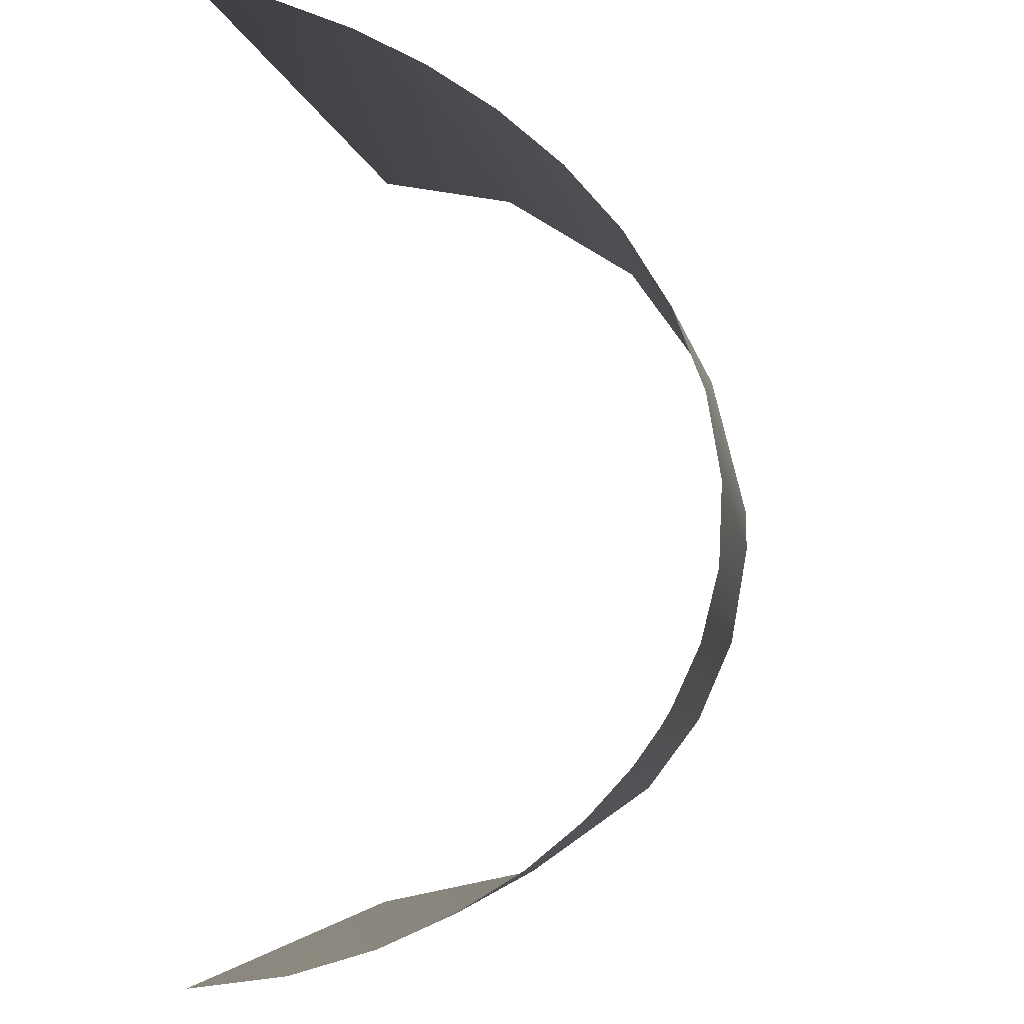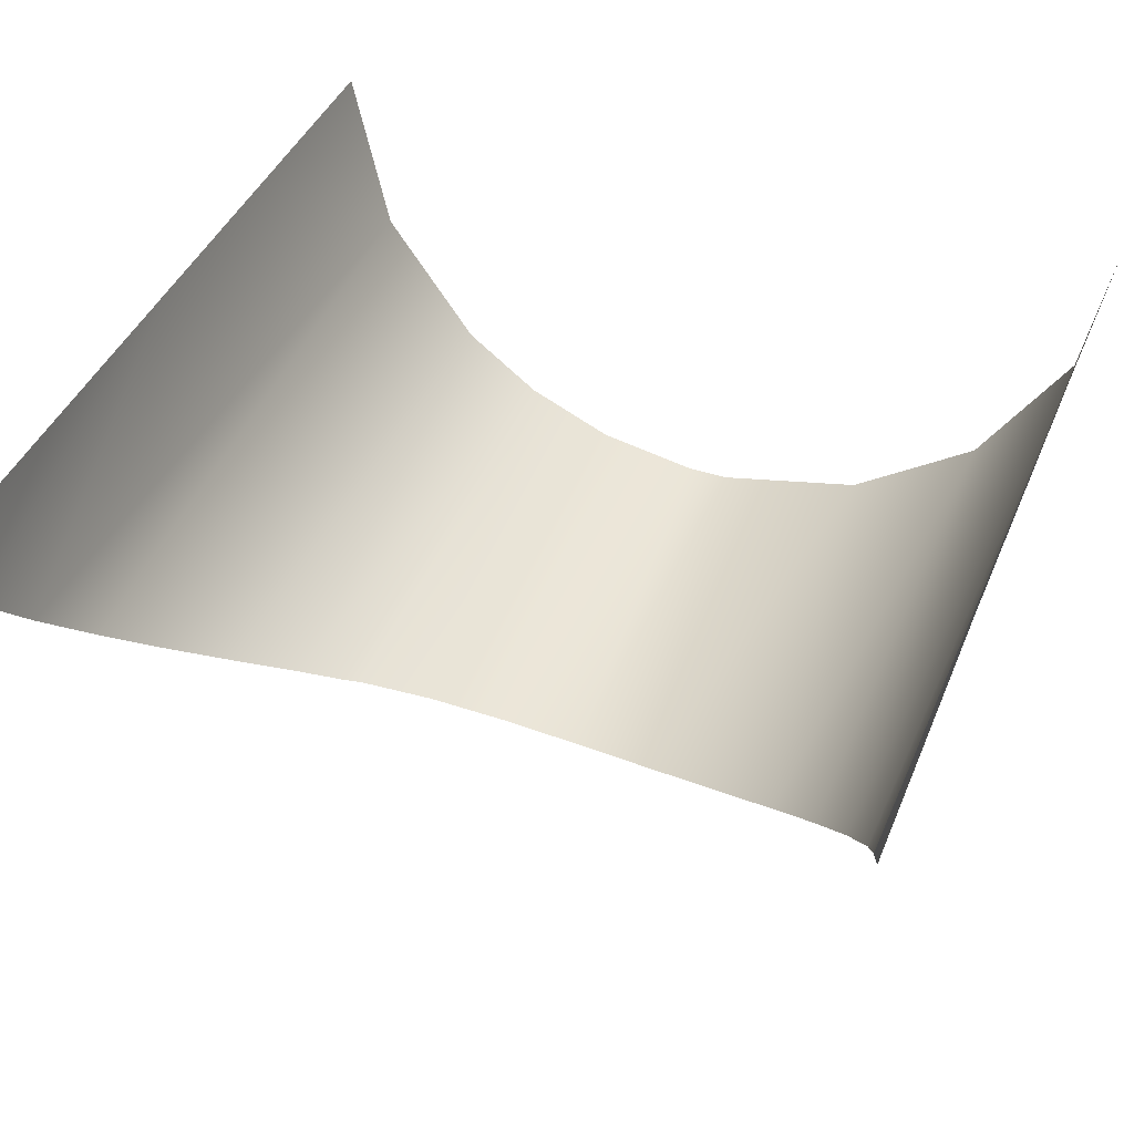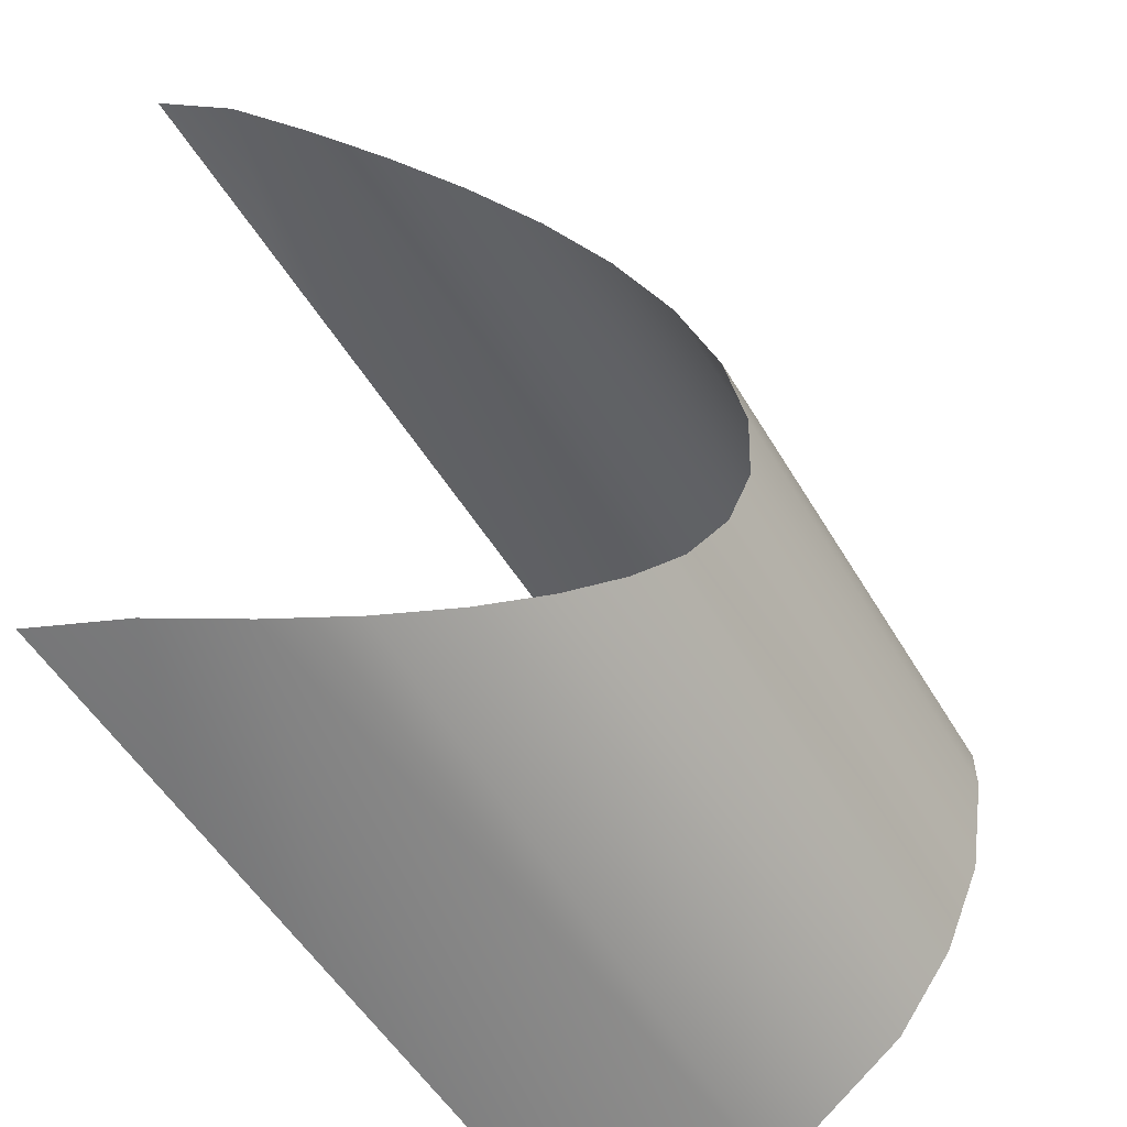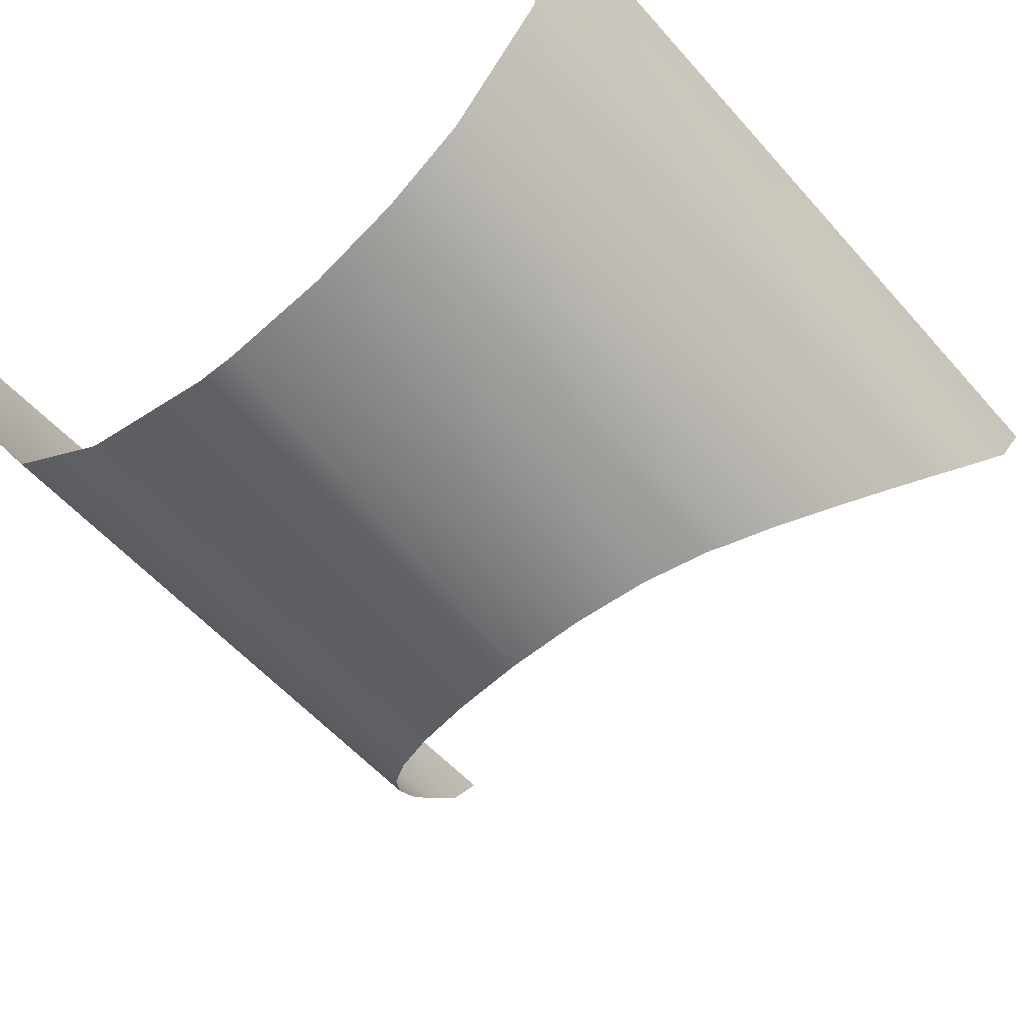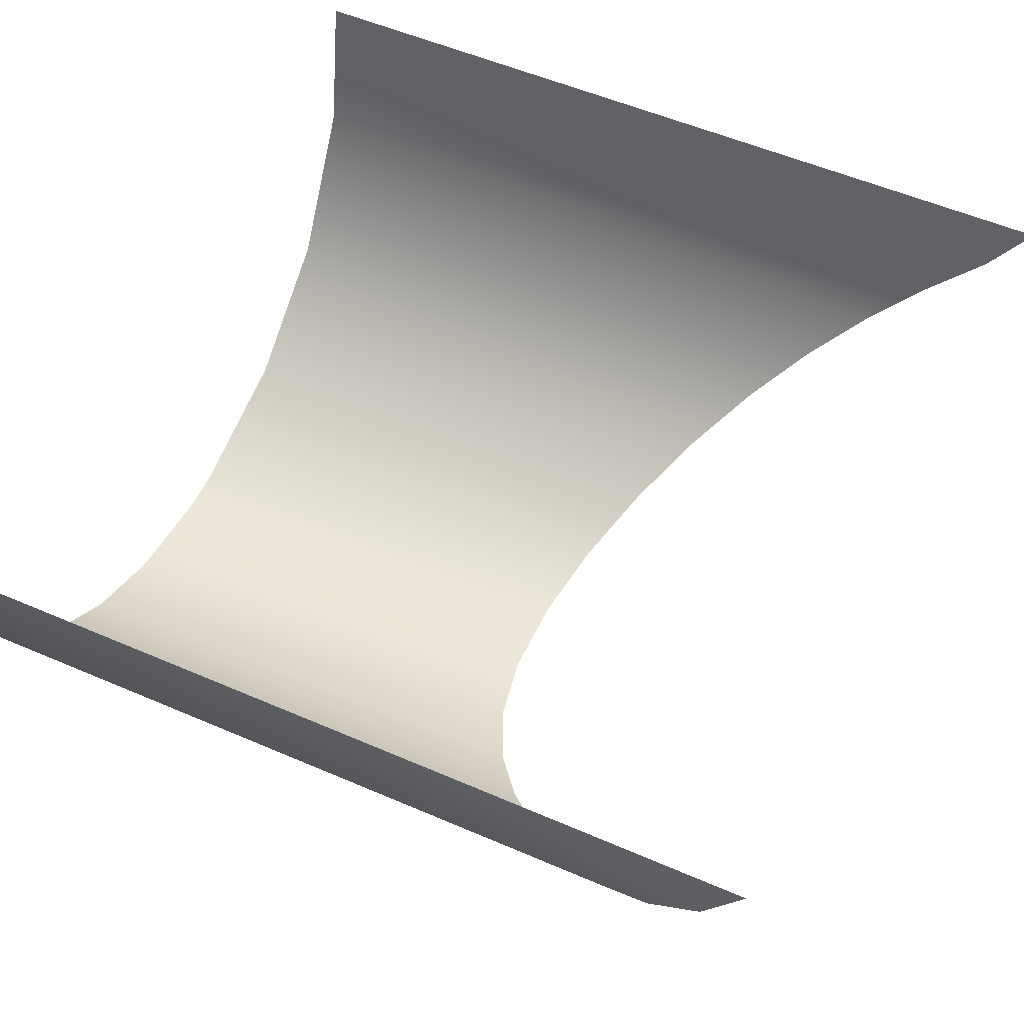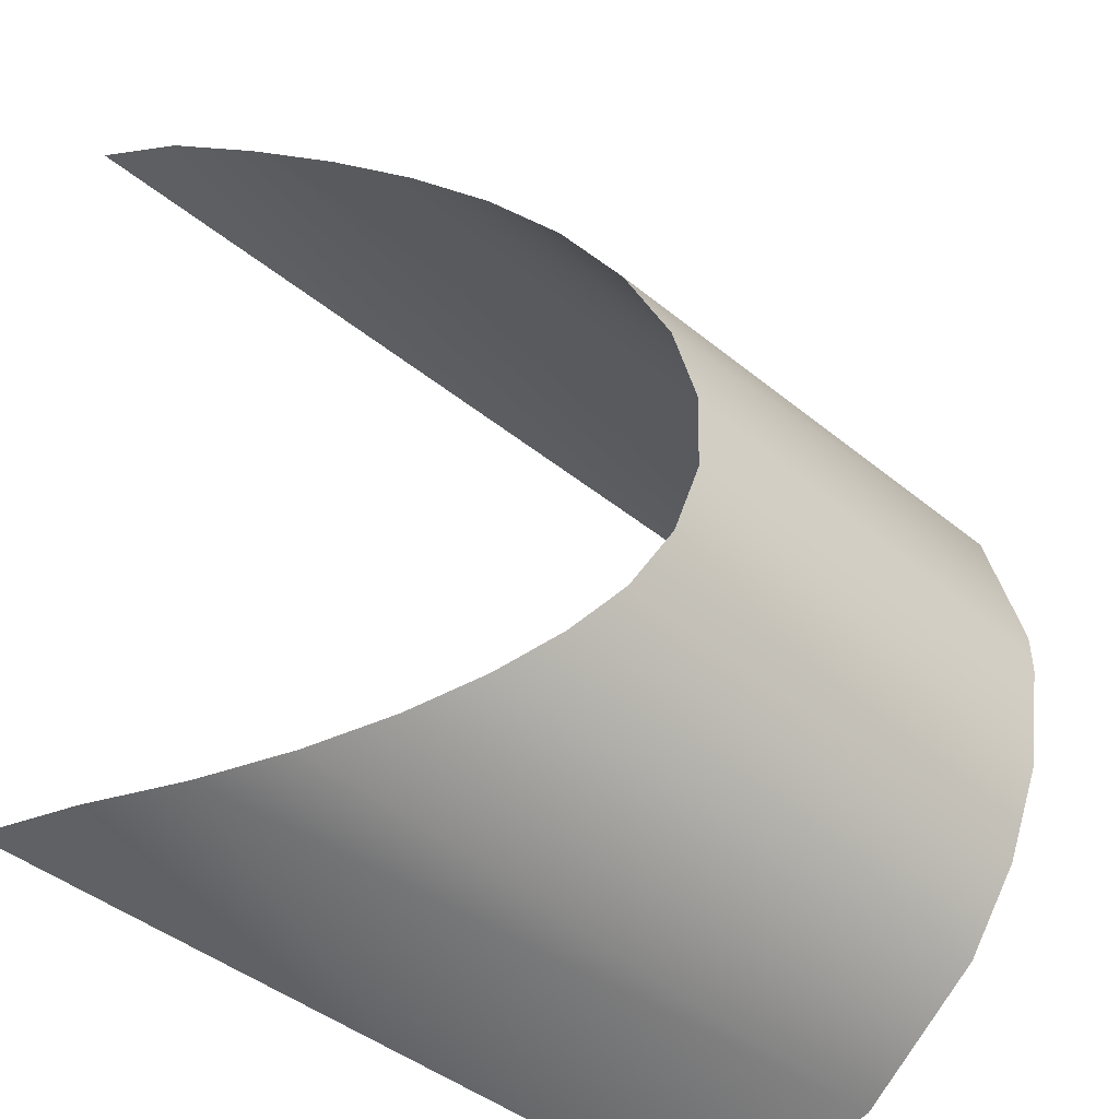
<metadata>
{"format":"obj","ext":"obj","renderer":"f3d","projection":"perspective","resolution":1024,"background":"white","views":[{"elev":-4.1,"azim":-81.6,"up":"+Z"},{"elev":43.1,"azim":-67.8,"up":"+Y"},{"elev":-54.0,"azim":-59.0,"up":"+Z"},{"elev":-54.6,"azim":130.6,"up":"+Y"},{"elev":54.9,"azim":-155.4,"up":"+Y"},{"elev":-44.0,"azim":-43.6,"up":"+Z"}]}
</metadata>
<code>
o Group36/mesh36/mesh36-geometry#mesh36-geometry
v 0.07983 -0.4897 -0.1047
v -0.02046 -0.5057 -0.1059
v 0.02429 -0.4897 -0.1047
v -0.005584 -0.5206 -0.1091
v -0.03125 -0.4897 -0.1047
v 0.1354 -0.4897 -0.1047
v 0.1909 -0.5288 -0.1118
v 0.1909 -0.4897 -0.1047
v 0.009129 -0.5356 -0.1145
v 0.02329 -0.5506 -0.1227
v 0.1909 -0.5673 -0.1358
v 0.03674 -0.5654 -0.134
v 0.04872 -0.5788 -0.1485
v 0.1909 -0.5919 -0.1701
v 0.05901 -0.5903 -0.1667
v 0.06666 -0.5984 -0.1879
v 0.1909 -0.6021 -0.2104
v 0.07073 -0.6021 -0.2104
v 0.1909 -0.6022 -0.2217
v 0.07072 -0.6013 -0.2327
v 0.1909 -0.5975 -0.25
v 0.06666 -0.5967 -0.2526
v 0.1909 -0.5872 -0.2737
v 0.05903 -0.5896 -0.2694
v 0.05595 -0.5872 -0.2737
v 0.04874 -0.5809 -0.2835
v 0.1909 -0.5718 -0.2945
v 0.03676 -0.5703 -0.2961
v 0.0233 -0.5575 -0.3073
v 0.1909 -0.5363 -0.32
v 0.009061 -0.5432 -0.3165
v -0.005677 -0.5273 -0.3236
v 0.1354 -0.4897 -0.33
v 0.07983 -0.4897 -0.33
v 0.1909 -0.4897 -0.33
v -0.02049 -0.5101 -0.3282
v 0.02429 -0.4897 -0.33
v -0.03125 -0.4897 -0.33
f 1 2 3
f 3 2 1
f 1 4 2
f 2 4 1
f 3 2 5
f 5 2 3
f 6 4 1
f 1 4 6
f 6 7 4
f 4 7 6
f 8 7 6
f 6 7 8
f 4 7 9
f 9 7 4
f 7 10 9
f 9 10 7
f 7 11 10
f 10 11 7
f 10 11 12
f 12 11 10
f 11 13 12
f 12 13 11
f 14 13 11
f 11 13 14
f 14 15 13
f 13 15 14
f 14 16 15
f 15 16 14
f 17 16 14
f 14 16 17
f 17 18 16
f 16 18 17
f 19 18 17
f 17 18 19
f 19 20 18
f 18 20 19
f 21 20 19
f 19 20 21
f 21 22 20
f 20 22 21
f 23 22 21
f 21 22 23
f 23 24 22
f 22 24 23
f 23 25 24
f 24 25 23
f 23 26 25
f 25 26 23
f 27 26 23
f 23 26 27
f 27 28 26
f 26 28 27
f 29 28 27
f 27 28 29
f 30 29 27
f 27 29 30
f 30 31 29
f 29 31 30
f 32 31 30
f 30 31 32
f 33 32 30
f 30 32 33
f 34 32 33
f 33 32 34
f 33 30 35
f 35 30 33
f 34 36 32
f 32 36 34
f 37 36 34
f 34 36 37
f 38 36 37
f 37 36 38

</code>
